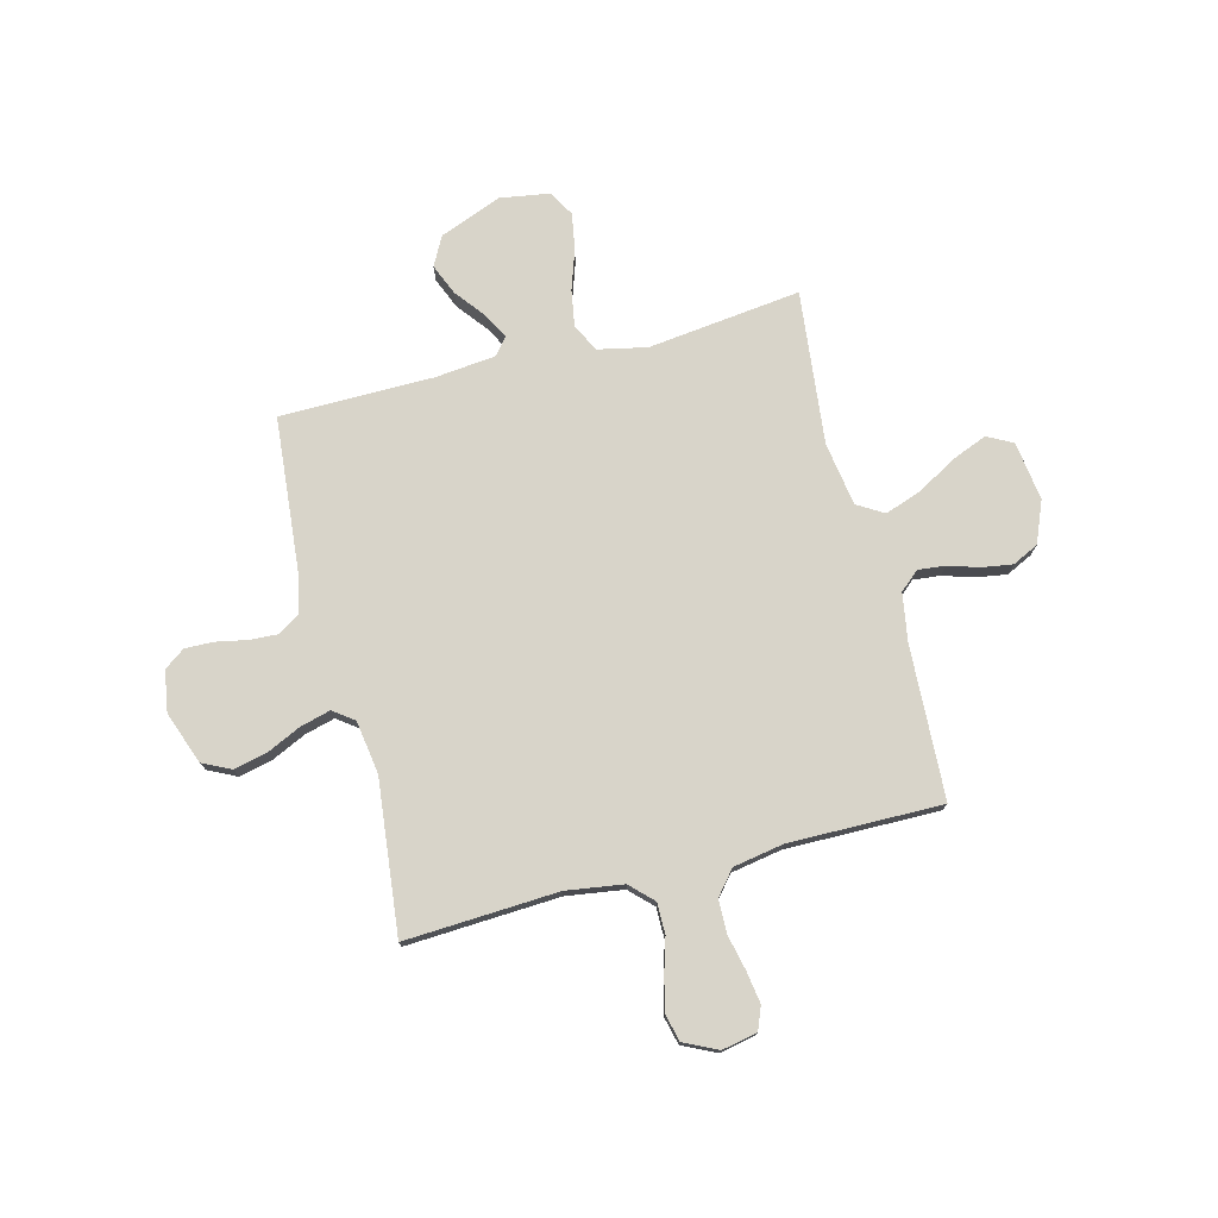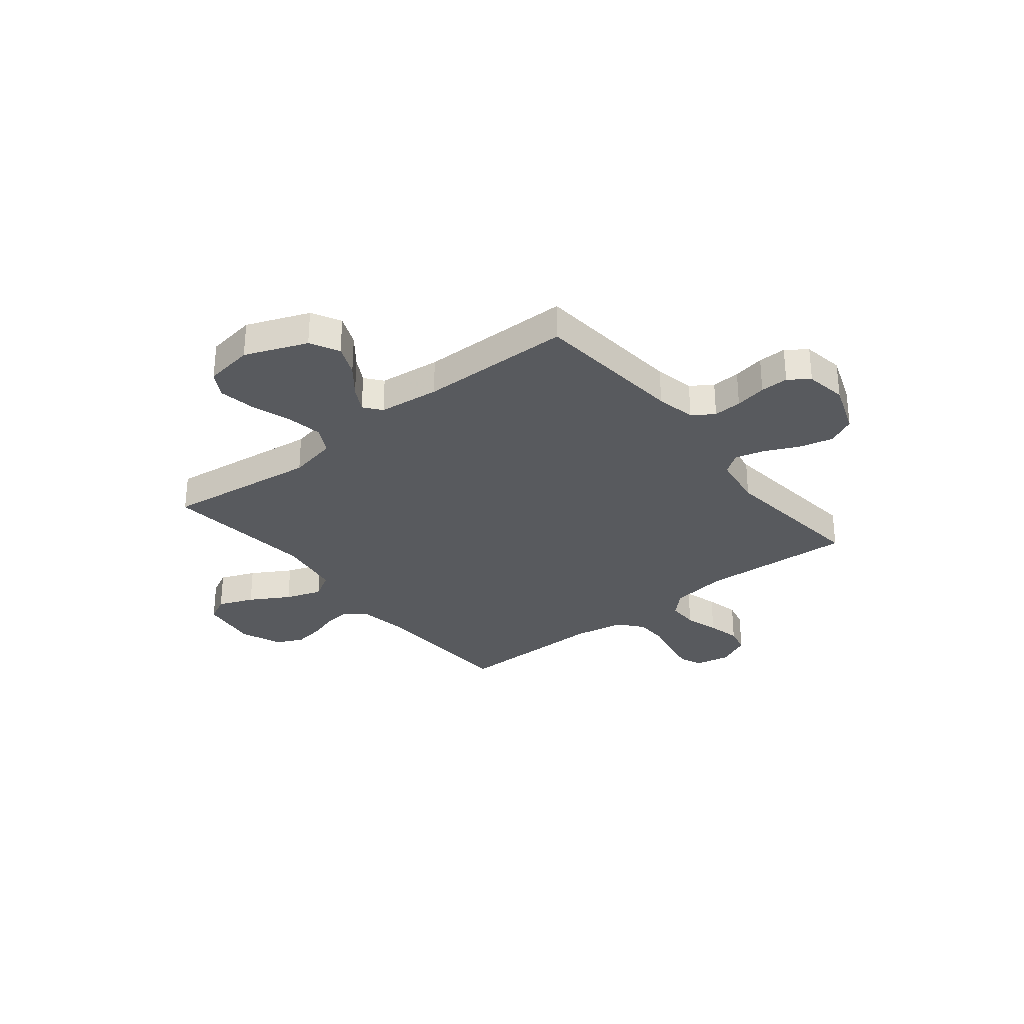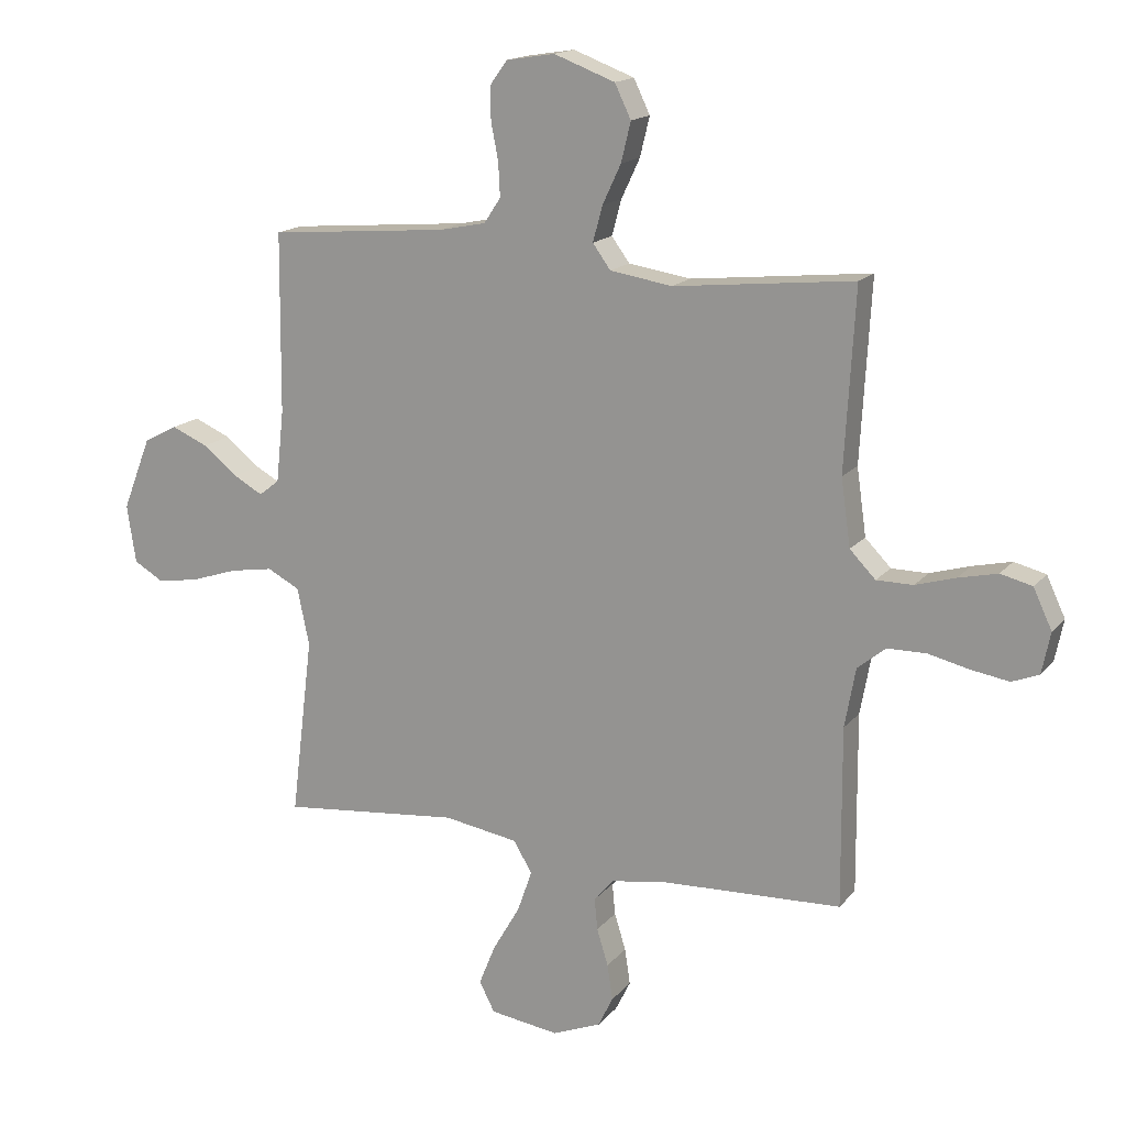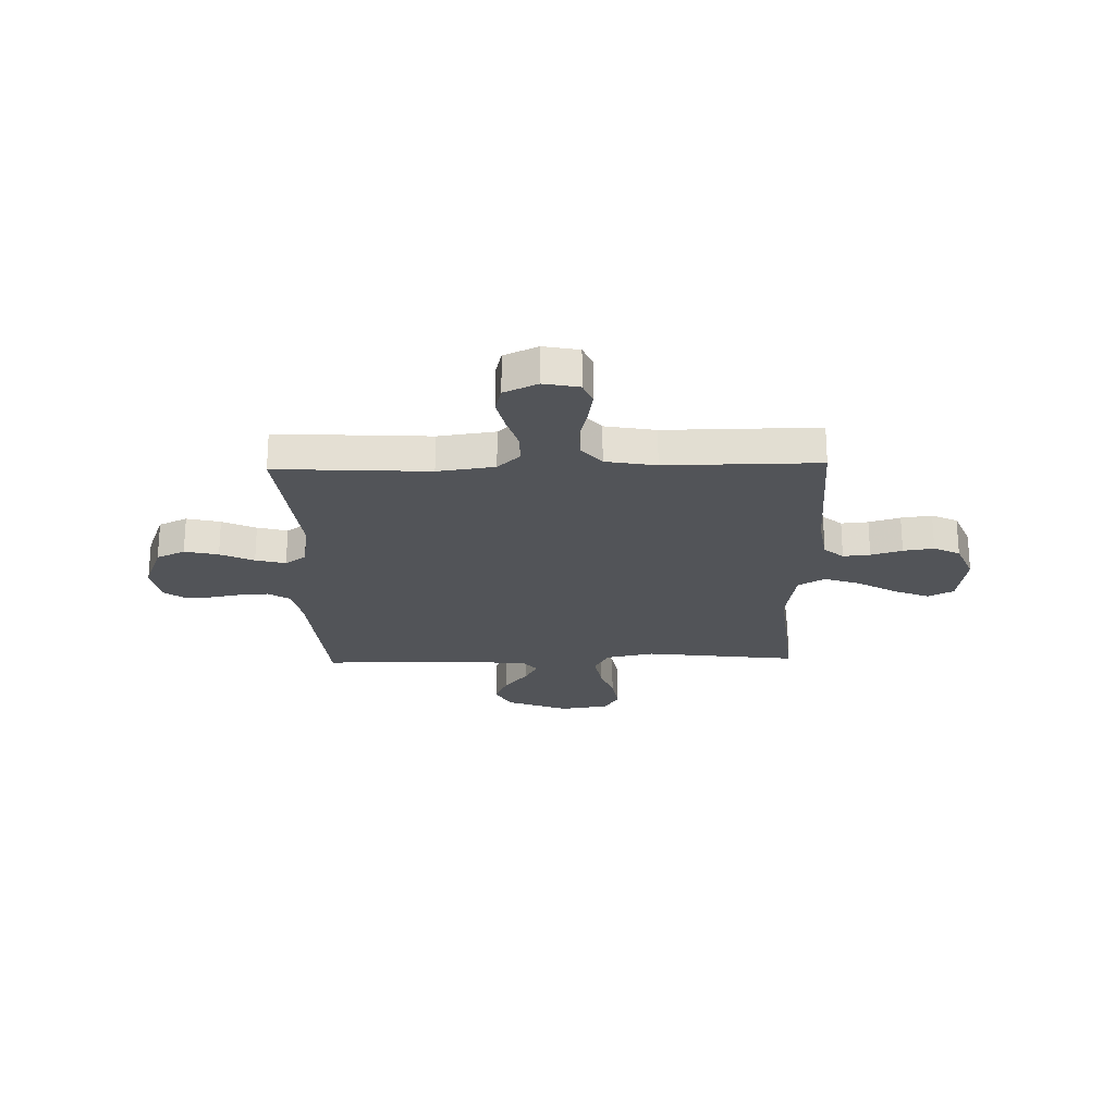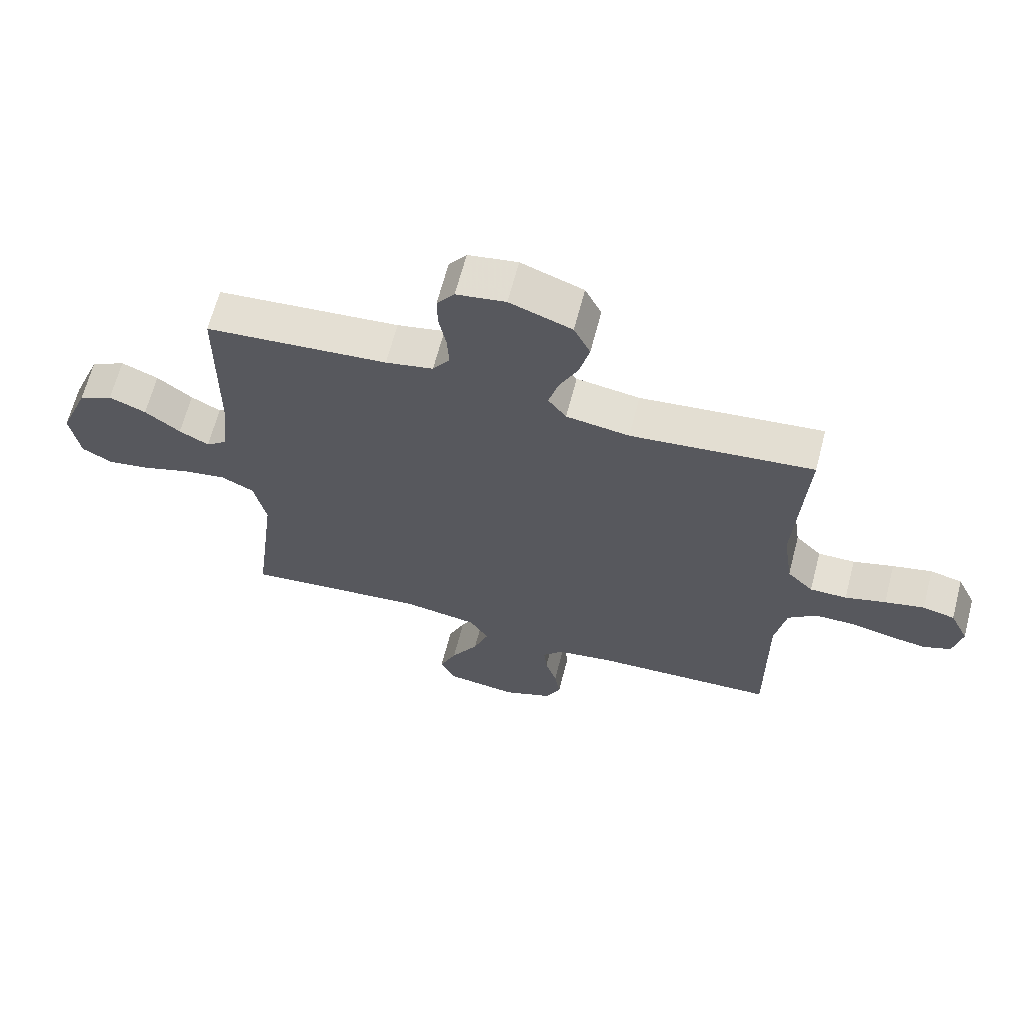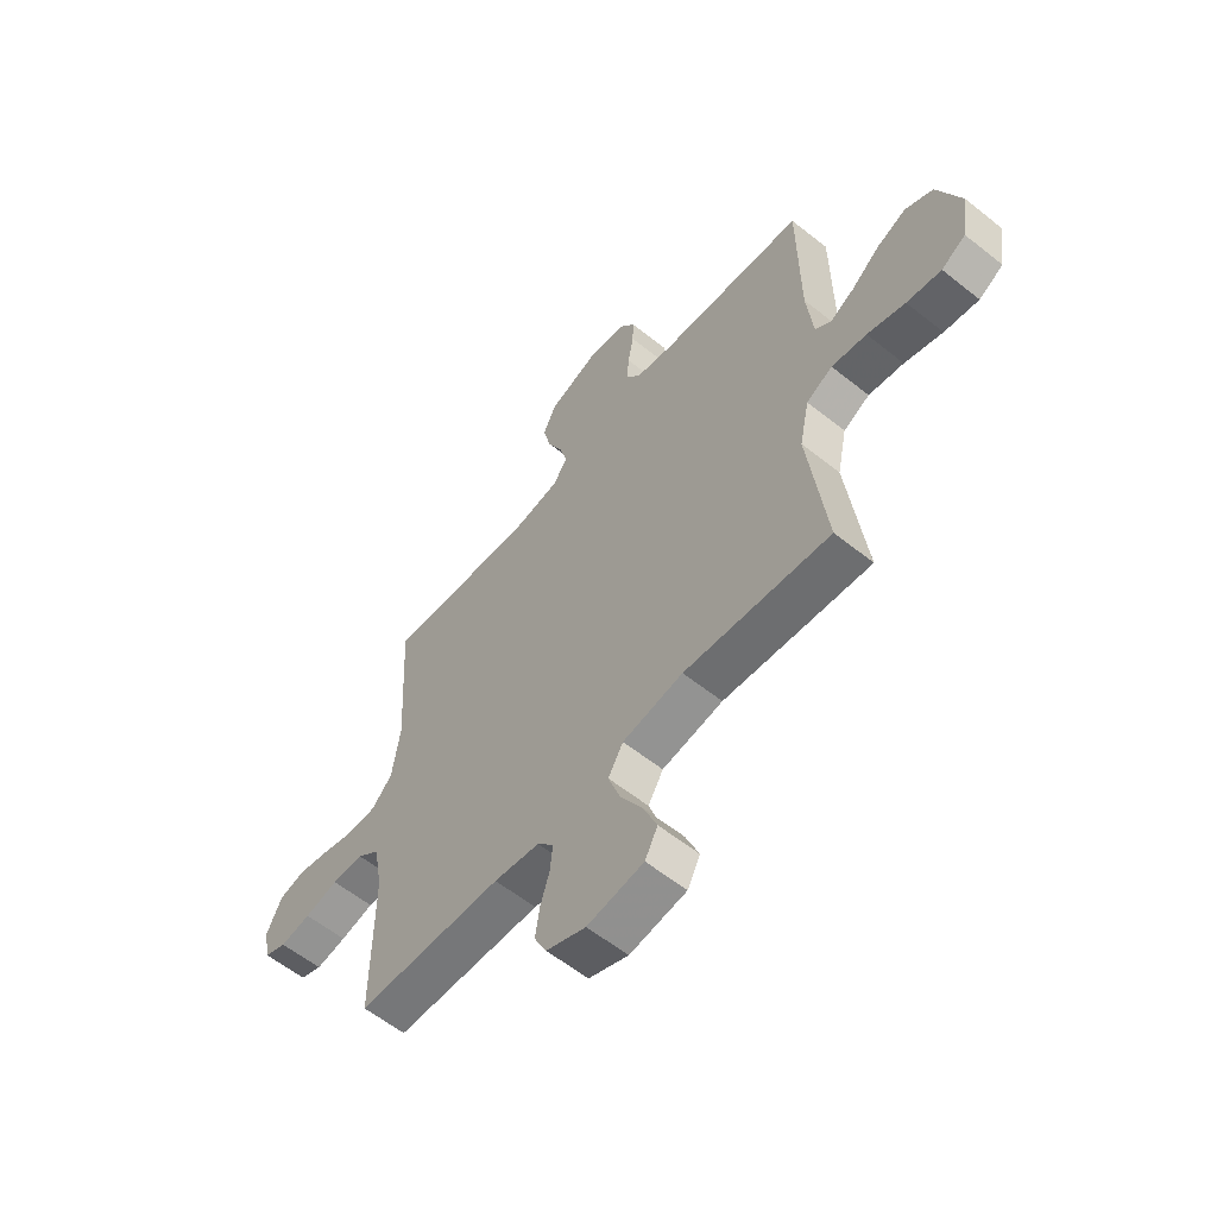
<metadata>
{"format":"obj","ext":"obj","renderer":"f3d","projection":"perspective","resolution":1024,"background":"white","views":[{"elev":75.6,"azim":75.8,"up":"+Y"},{"elev":-30.5,"azim":-51.3,"up":"+Y"},{"elev":16.2,"azim":25.8,"up":"+Z"},{"elev":-22.9,"azim":91.5,"up":"+Y"},{"elev":65.3,"azim":14.6,"up":"+Z"},{"elev":-59.2,"azim":-129.4,"up":"+Z"}]}
</metadata>
<code>
v -0.5 0.07 -0.5
v -0.463 0.07 -0.2
v -0.483 0.07 -0.104
v -0.537 0.07 -0.076
v -0.609 0.07 -0.088
v -0.687 0.07 -0.114
v -0.758 0.07 -0.126
v -0.808 0.07 -0.097
v -0.823 0.07 0
v -0.775 0.07 0.122
v -0.718 0.07 0.152
v -0.657 0.07 0.126
v -0.599 0.07 0.08
v -0.55 0.07 0.053
v -0.516 0.07 0.08
v -0.503 0.07 0.2
v -0.5 0.07 0.5
v -0.2 0.07 0.526
v -0.122 0.07 0.542
v -0.094 0.07 0.584
v -0.097 0.07 0.64
v -0.109 0.07 0.702
v -0.11 0.07 0.757
v -0.081 0.07 0.797
v 0 0.07 0.81
v 0.102 0.07 0.772
v 0.129 0.07 0.716
v 0.113 0.07 0.65
v 0.082 0.07 0.584
v 0.066 0.07 0.525
v 0.096 0.07 0.484
v 0.2 0.07 0.468
v 0.5 0.07 0.5
v 0.483 0.07 0.2
v 0.499 0.07 0.088
v 0.542 0.07 0.044
v 0.603 0.07 0.044
v 0.67 0.07 0.064
v 0.735 0.07 0.079
v 0.788 0.07 0.066
v 0.819 0.07 0
v 0.805 0.07 -0.069
v 0.76 0.07 -0.087
v 0.697 0.07 -0.077
v 0.628 0.07 -0.061
v 0.563 0.07 -0.062
v 0.516 0.07 -0.101
v 0.498 0.07 -0.2
v 0.5 0.07 -0.5
v 0.2 0.07 -0.513
v 0.106 0.07 -0.528
v 0.073 0.07 -0.566
v 0.078 0.07 -0.619
v 0.097 0.07 -0.68
v 0.106 0.07 -0.74
v 0.081 0.07 -0.791
v 0 0.07 -0.824
v -0.116 0.07 -0.808
v -0.142 0.07 -0.758
v -0.114 0.07 -0.689
v -0.069 0.07 -0.612
v -0.044 0.07 -0.541
v -0.075 0.07 -0.489
v -0.2 0.07 -0.469
v -0.5 0 -0.5
v -0.463 0 -0.2
v -0.483 0 -0.104
v -0.537 0 -0.076
v -0.609 0 -0.088
v -0.687 0 -0.114
v -0.758 0 -0.126
v -0.808 0 -0.097
v -0.823 0 0
v -0.775 0 0.122
v -0.718 0 0.152
v -0.657 0 0.126
v -0.599 0 0.08
v -0.55 0 0.053
v -0.516 0 0.08
v -0.503 0 0.2
v -0.5 0 0.5
v -0.2 0 0.526
v -0.122 0 0.542
v -0.094 0 0.584
v -0.097 0 0.64
v -0.109 0 0.702
v -0.11 0 0.757
v -0.081 0 0.797
v 0 0 0.81
v 0.102 0 0.772
v 0.129 0 0.716
v 0.113 0 0.65
v 0.082 0 0.584
v 0.066 0 0.525
v 0.096 0 0.484
v 0.2 0 0.468
v 0.5 0 0.5
v 0.483 0 0.2
v 0.499 0 0.088
v 0.542 0 0.044
v 0.603 0 0.044
v 0.67 0 0.064
v 0.735 0 0.079
v 0.788 0 0.066
v 0.819 0 0
v 0.805 0 -0.069
v 0.76 0 -0.087
v 0.697 0 -0.077
v 0.628 0 -0.061
v 0.563 0 -0.062
v 0.516 0 -0.101
v 0.498 0 -0.2
v 0.5 0 -0.5
v 0.2 0 -0.513
v 0.106 0 -0.528
v 0.073 0 -0.566
v 0.078 0 -0.619
v 0.097 0 -0.68
v 0.106 0 -0.74
v 0.081 0 -0.791
v 0 0 -0.824
v -0.116 0 -0.808
v -0.142 0 -0.758
v -0.114 0 -0.689
v -0.069 0 -0.612
v -0.044 0 -0.541
v -0.075 0 -0.489
v -0.2 0 -0.469
f 59 60 61
f 58 59 61
f 57 58 61
f 56 57 61
f 55 56 61
f 54 55 61
f 53 54 61
f 52 53 61 62
f 51 52 62 63
f 48 49 50
f 50 51 63
f 48 50 63
f 47 48 63
f 43 44 45
f 42 43 45
f 41 42 45
f 40 41 45
f 39 40 45
f 38 39 45
f 37 38 45
f 36 37 45 46
f 47 63 64
f 46 47 64
f 36 46 64
f 35 36 64
f 27 28 29
f 26 27 29
f 25 26 29
f 24 25 29
f 23 24 29
f 22 23 29
f 21 22 29
f 20 21 29 30
f 19 20 30 31
f 16 17 18
f 18 19 31
f 16 18 31
f 15 16 31
f 11 12 13
f 10 11 13
f 9 10 13
f 8 9 13
f 7 8 13
f 6 7 13
f 5 6 13
f 4 5 13 14
f 15 31 32
f 14 15 32
f 4 14 32
f 3 4 32
f 64 1 2
f 35 64 2
f 34 35 2
f 32 33 34
f 3 32 34
f 2 3 34
f 125 124 123
f 125 123 122
f 125 122 121
f 125 121 120
f 125 120 119
f 125 119 118
f 125 118 117
f 126 125 117 116
f 127 126 116 115
f 114 113 112
f 127 115 114
f 127 114 112
f 127 112 111
f 109 108 107
f 109 107 106
f 109 106 105
f 109 105 104
f 109 104 103
f 109 103 102
f 109 102 101
f 110 109 101 100
f 128 127 111
f 128 111 110
f 128 110 100
f 128 100 99
f 93 92 91
f 93 91 90
f 93 90 89
f 93 89 88
f 93 88 87
f 93 87 86
f 93 86 85
f 94 93 85 84
f 95 94 84 83
f 82 81 80
f 95 83 82
f 95 82 80
f 95 80 79
f 77 76 75
f 77 75 74
f 77 74 73
f 77 73 72
f 77 72 71
f 77 71 70
f 77 70 69
f 78 77 69 68
f 96 95 79
f 96 79 78
f 96 78 68
f 96 68 67
f 66 65 128
f 66 128 99
f 66 99 98
f 98 97 96
f 98 96 67
f 98 67 66
f 1 65 66 2
f 2 66 67 3
f 3 67 68 4
f 4 68 69 5
f 5 69 70 6
f 6 70 71 7
f 7 71 72 8
f 8 72 73 9
f 9 73 74 10
f 10 74 75 11
f 11 75 76 12
f 12 76 77 13
f 13 77 78 14
f 14 78 79 15
f 15 79 80 16
f 16 80 81 17
f 17 81 82 18
f 18 82 83 19
f 19 83 84 20
f 20 84 85 21
f 21 85 86 22
f 22 86 87 23
f 23 87 88 24
f 24 88 89 25
f 25 89 90 26
f 26 90 91 27
f 27 91 92 28
f 28 92 93 29
f 29 93 94 30
f 30 94 95 31
f 31 95 96 32
f 32 96 97 33
f 33 97 98 34
f 34 98 99 35
f 35 99 100 36
f 36 100 101 37
f 37 101 102 38
f 38 102 103 39
f 39 103 104 40
f 40 104 105 41
f 41 105 106 42
f 42 106 107 43
f 43 107 108 44
f 44 108 109 45
f 45 109 110 46
f 46 110 111 47
f 47 111 112 48
f 48 112 113 49
f 49 113 114 50
f 50 114 115 51
f 51 115 116 52
f 52 116 117 53
f 53 117 118 54
f 54 118 119 55
f 55 119 120 56
f 56 120 121 57
f 57 121 122 58
f 58 122 123 59
f 59 123 124 60
f 60 124 125 61
f 61 125 126 62
f 62 126 127 63
f 63 127 128 64
f 64 128 65 1

</code>
